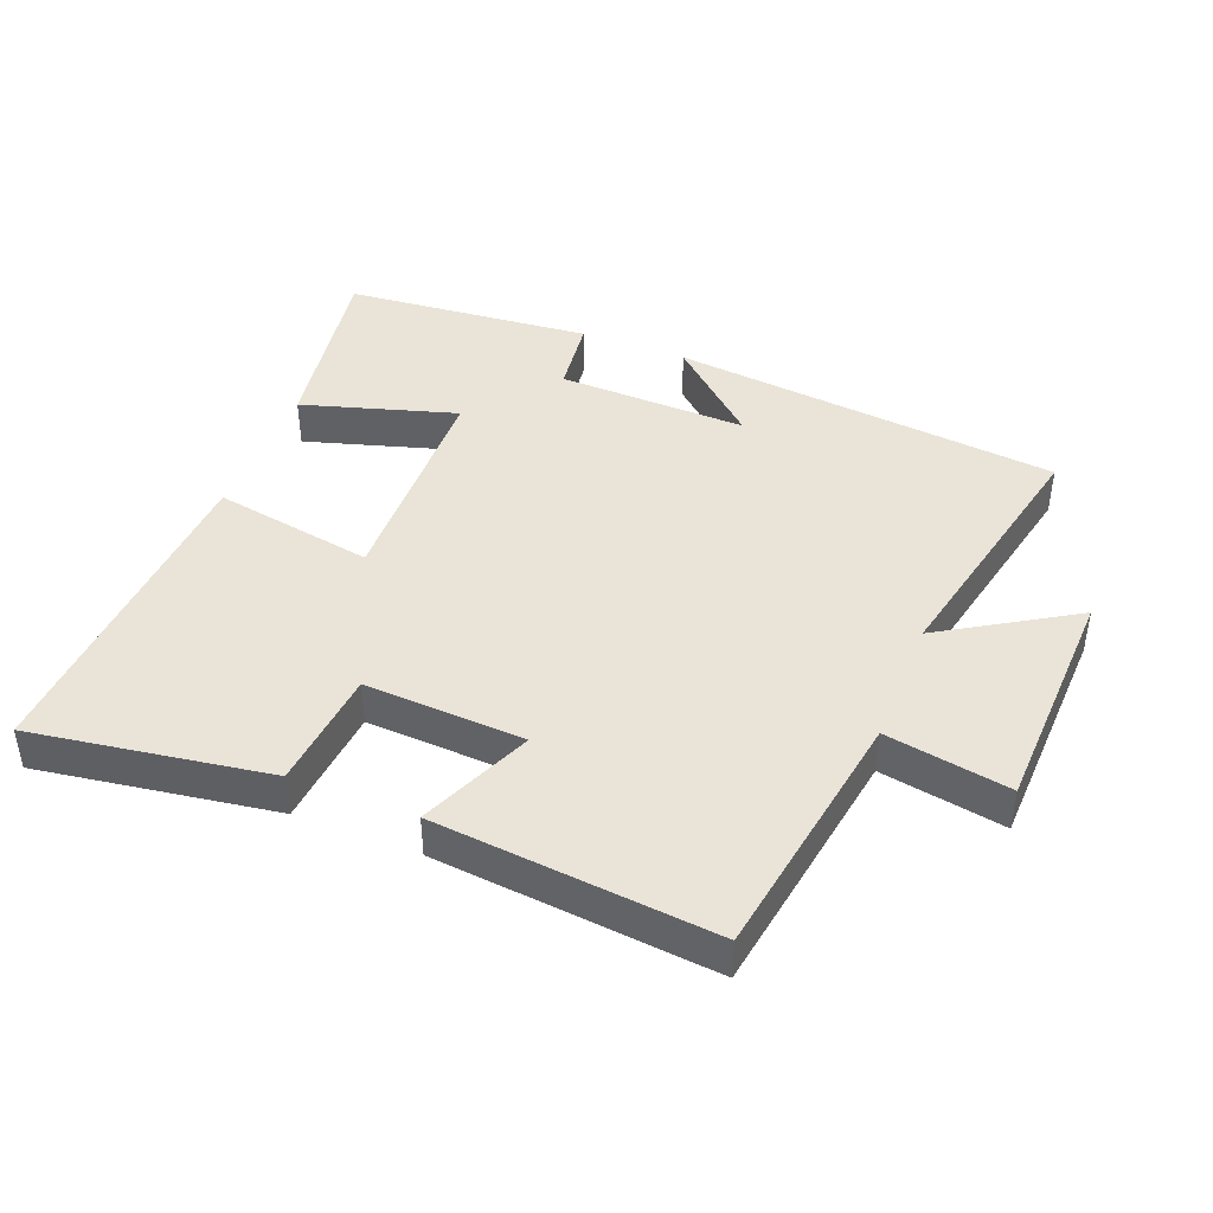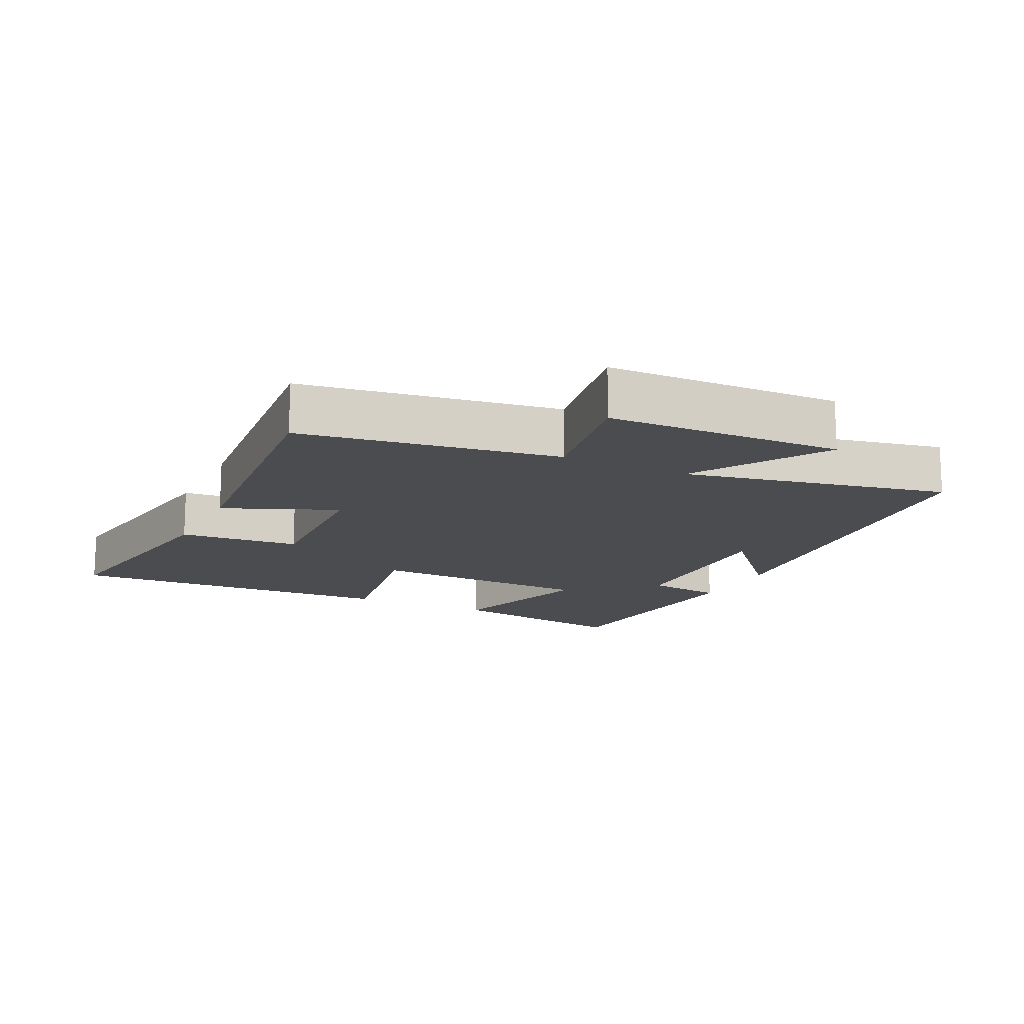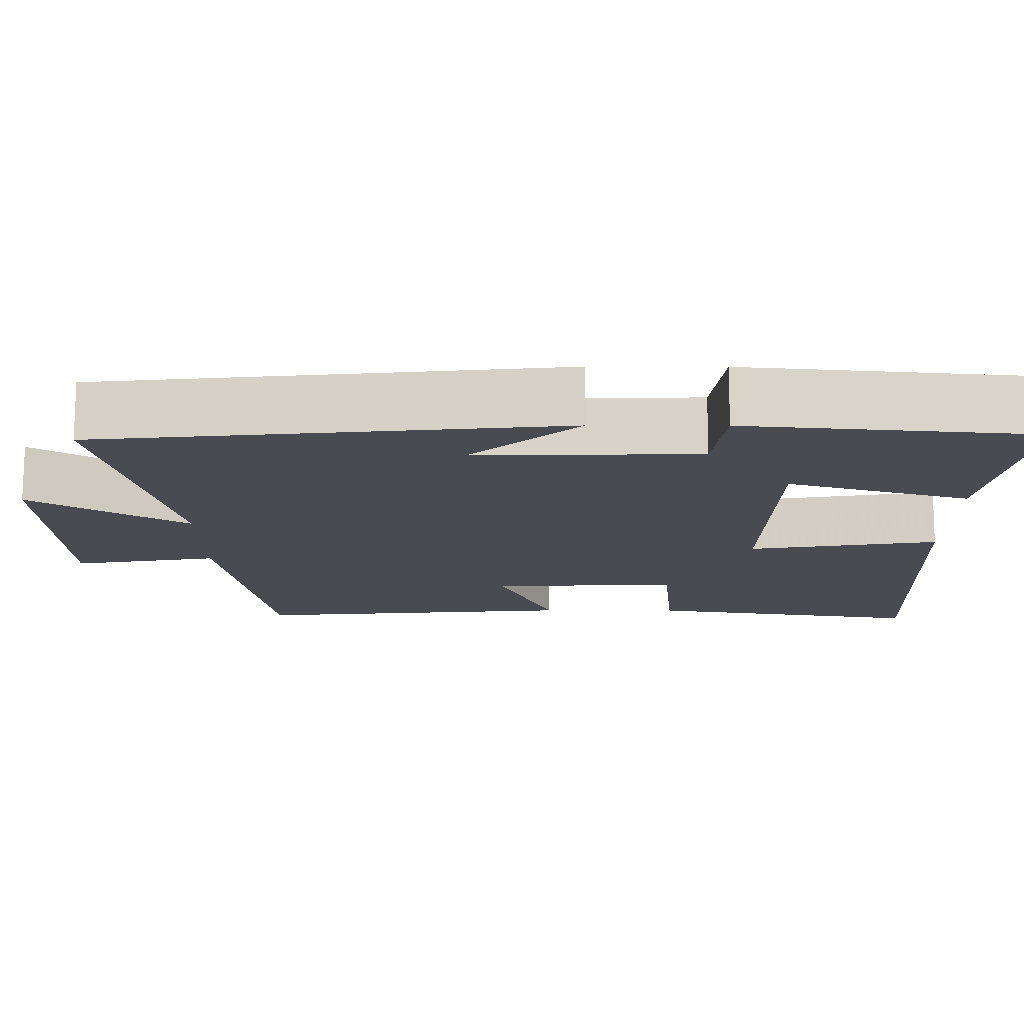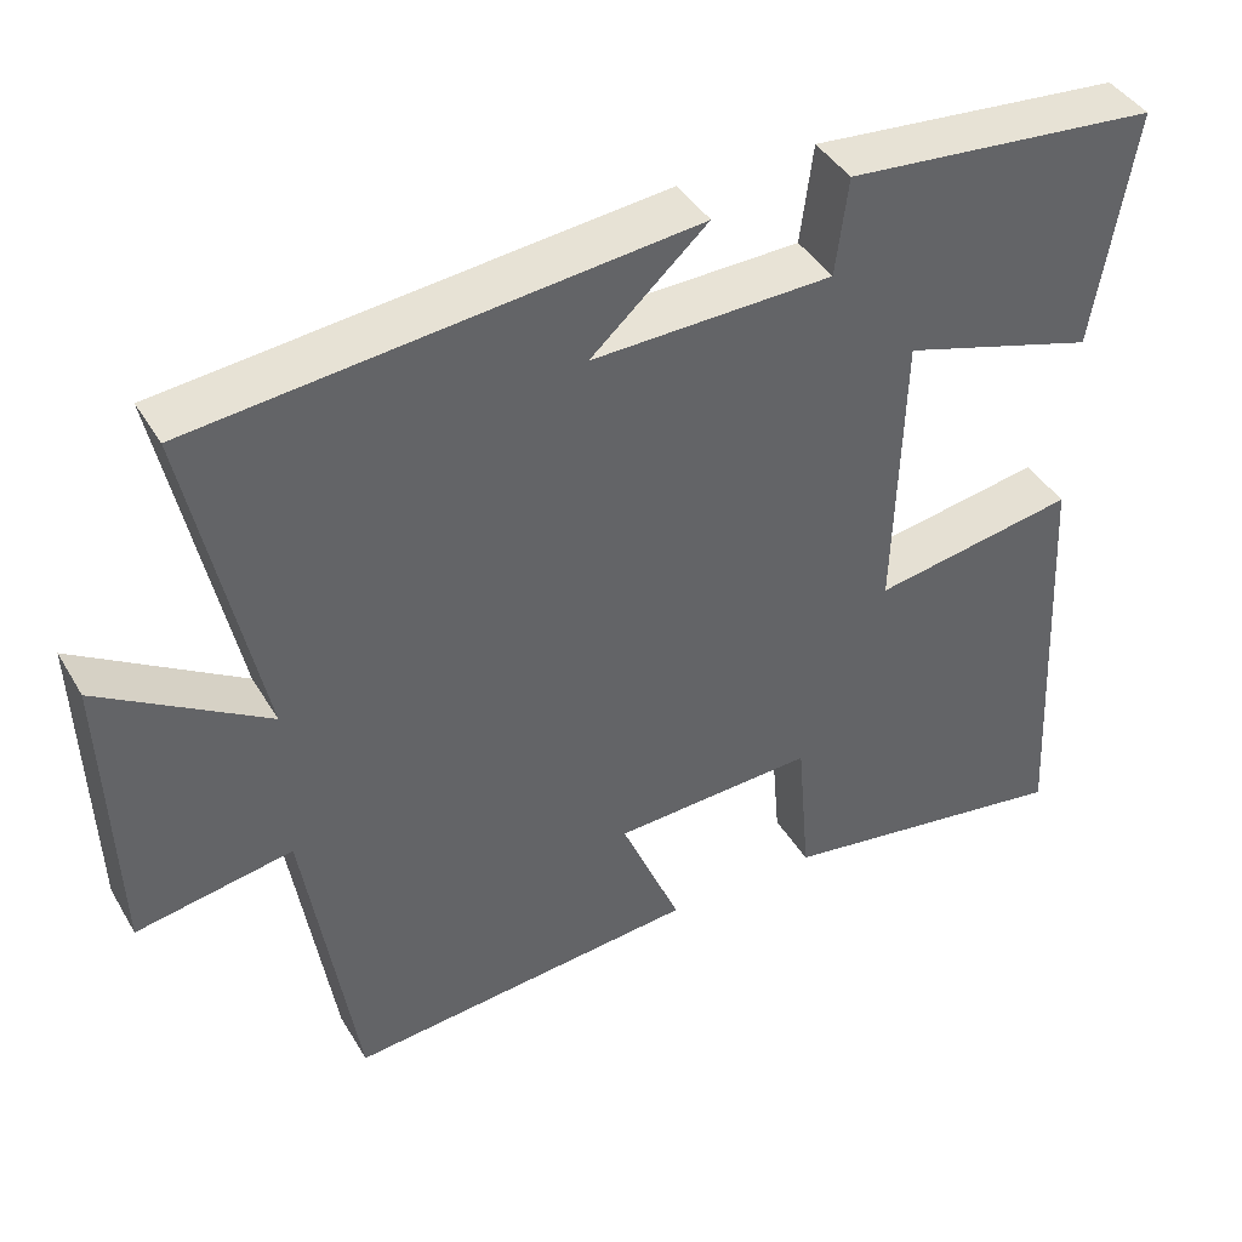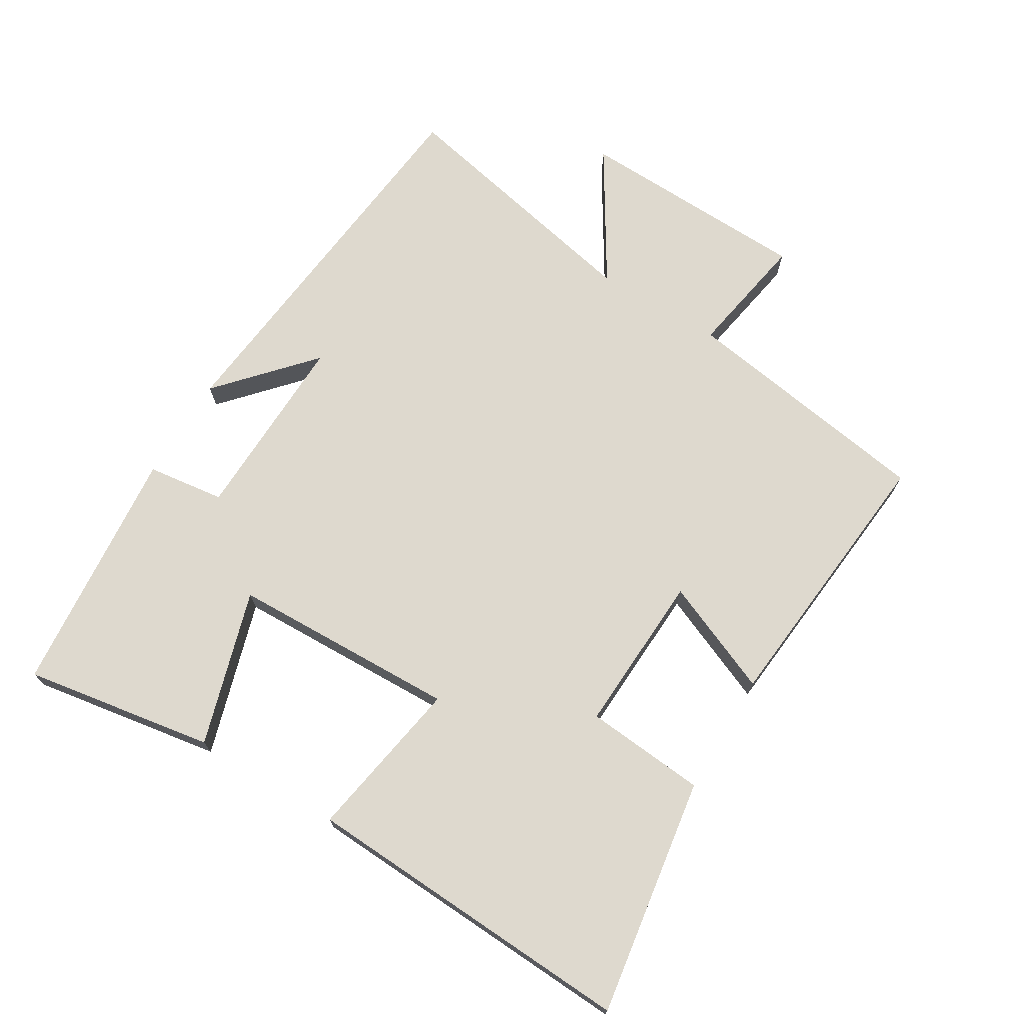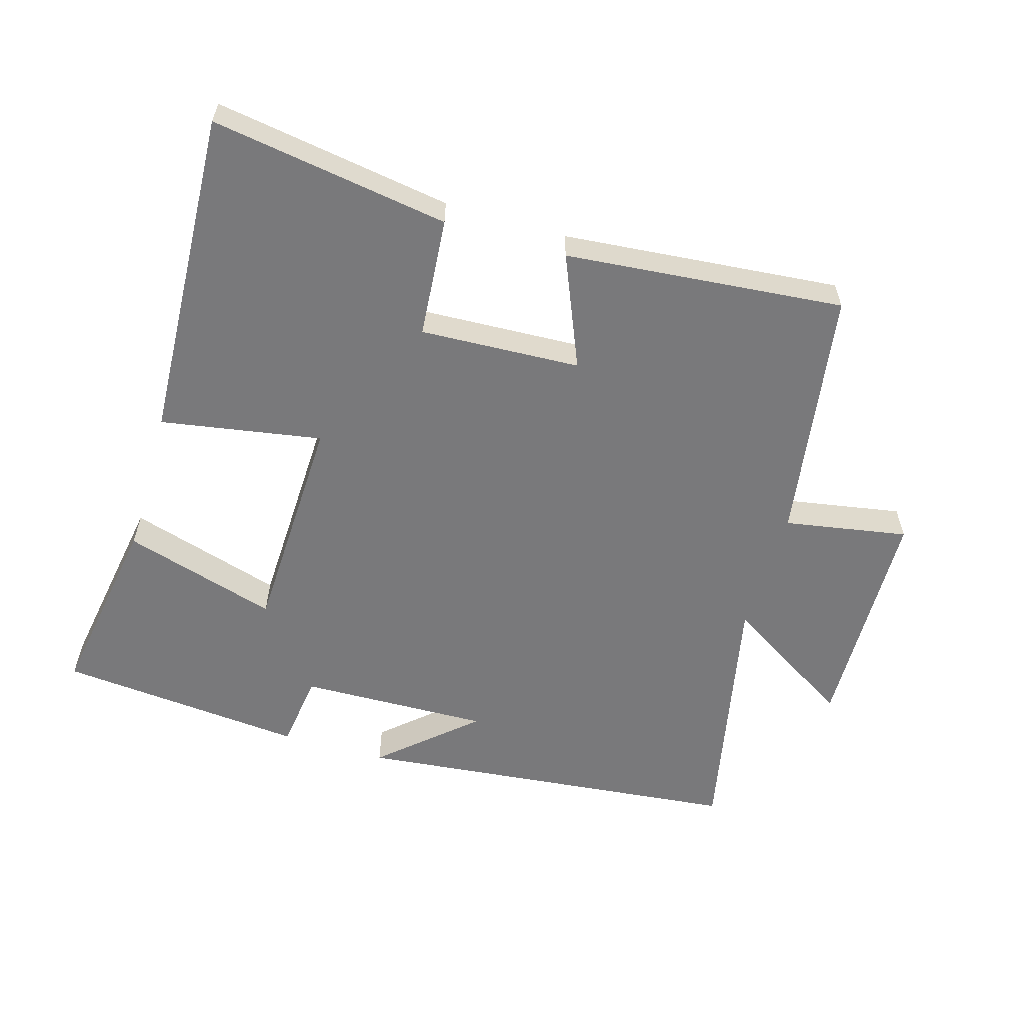
<metadata>
{"format":"obj","ext":"obj","renderer":"f3d","projection":"perspective","resolution":1024,"background":"white","views":[{"elev":42.8,"azim":-158.4,"up":"+Y"},{"elev":-14.7,"azim":-116.2,"up":"+Y"},{"elev":75.5,"azim":0.1,"up":"+Z"},{"elev":41.7,"azim":-28.4,"up":"+Z"},{"elev":71.4,"azim":121.1,"up":"+Y"},{"elev":-57.9,"azim":163.4,"up":"+Y"}]}
</metadata>
<code>
v -0.439 0.07 -0.54
v -0.5 0.07 -0.155
v -0.687 0.07 -0.188
v -0.699 0.07 0.166
v -0.5 0.07 0.043
v -0.584 0.07 0.438
v 0.007 0.07 0.5
v -0.132 0.07 0.375
v 0.156 0.07 0.383
v 0.171 0.07 0.5
v 0.547 0.07 0.466
v 0.5 0.07 0.179
v 0.266 0.07 0.249
v 0.256 0.07 -0.093
v 0.5 0.07 -0.051
v 0.526 0.07 -0.555
v 0.168 0.07 -0.5
v 0.152 0.07 -0.318
v -0.09 0.07 -0.33
v -0.018 0.07 -0.5
v -0.439 0 -0.54
v -0.5 0 -0.155
v -0.687 0 -0.188
v -0.699 0 0.166
v -0.5 0 0.043
v -0.584 0 0.438
v 0.007 0 0.5
v -0.132 0 0.375
v 0.156 0 0.383
v 0.171 0 0.5
v 0.547 0 0.466
v 0.5 0 0.179
v 0.266 0 0.249
v 0.256 0 -0.093
v 0.5 0 -0.051
v 0.526 0 -0.555
v 0.168 0 -0.5
v 0.152 0 -0.318
v -0.09 0 -0.33
v -0.018 0 -0.5
f 19 20 1 2
f 18 19 2
f 16 17 18
f 15 16 18
f 14 15 18
f 13 14 18 2
f 11 12 13
f 10 11 13
f 9 10 13
f 13 2 3
f 9 13 3
f 8 9 3
f 6 7 8
f 5 6 8
f 5 8 3
f 3 4 5
f 22 21 40 39
f 22 39 38
f 38 37 36
f 38 36 35
f 38 35 34
f 22 38 34 33
f 33 32 31
f 33 31 30
f 33 30 29
f 23 22 33
f 23 33 29
f 23 29 28
f 28 27 26
f 28 26 25
f 23 28 25
f 25 24 23
f 1 21 22 2
f 2 22 23 3
f 3 23 24 4
f 4 24 25 5
f 5 25 26 6
f 6 26 27 7
f 7 27 28 8
f 8 28 29 9
f 9 29 30 10
f 10 30 31 11
f 11 31 32 12
f 12 32 33 13
f 13 33 34 14
f 14 34 35 15
f 15 35 36 16
f 16 36 37 17
f 17 37 38 18
f 18 38 39 19
f 19 39 40 20
f 20 40 21 1

</code>
